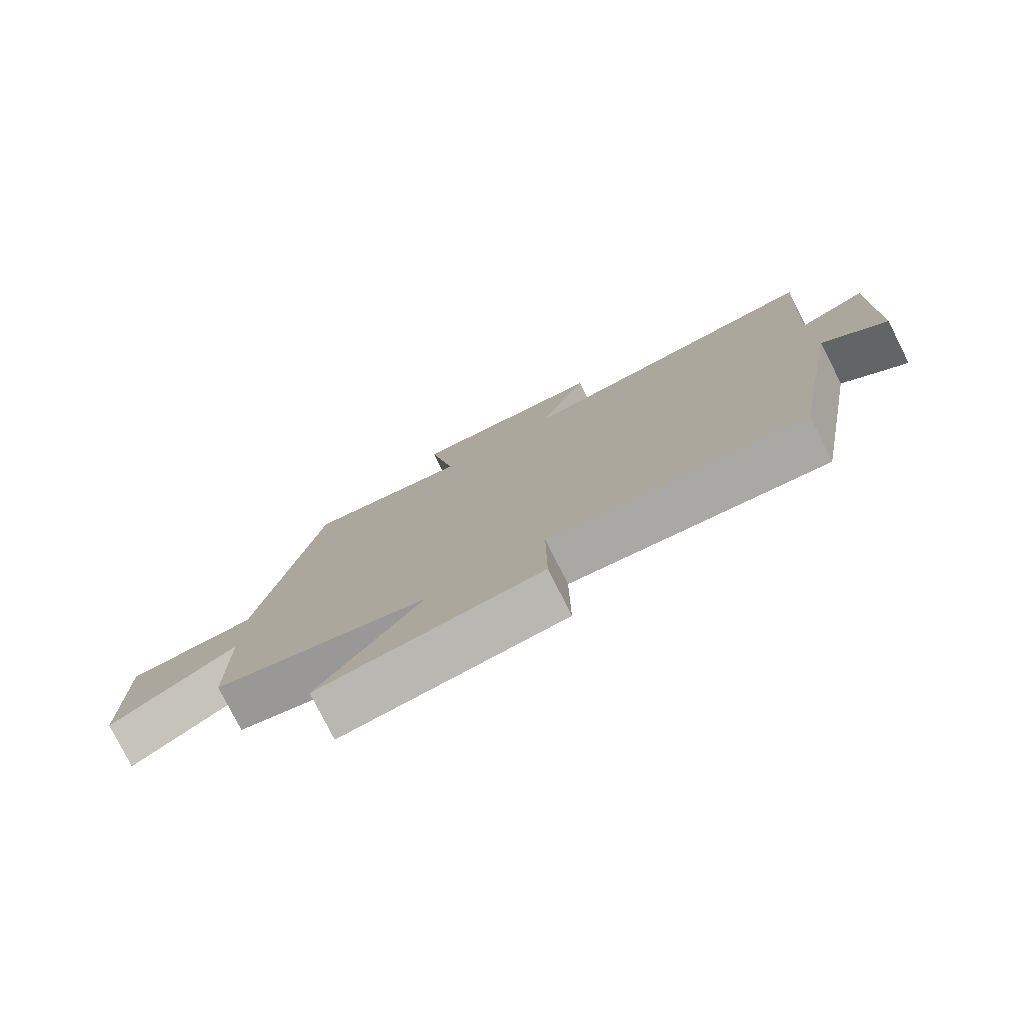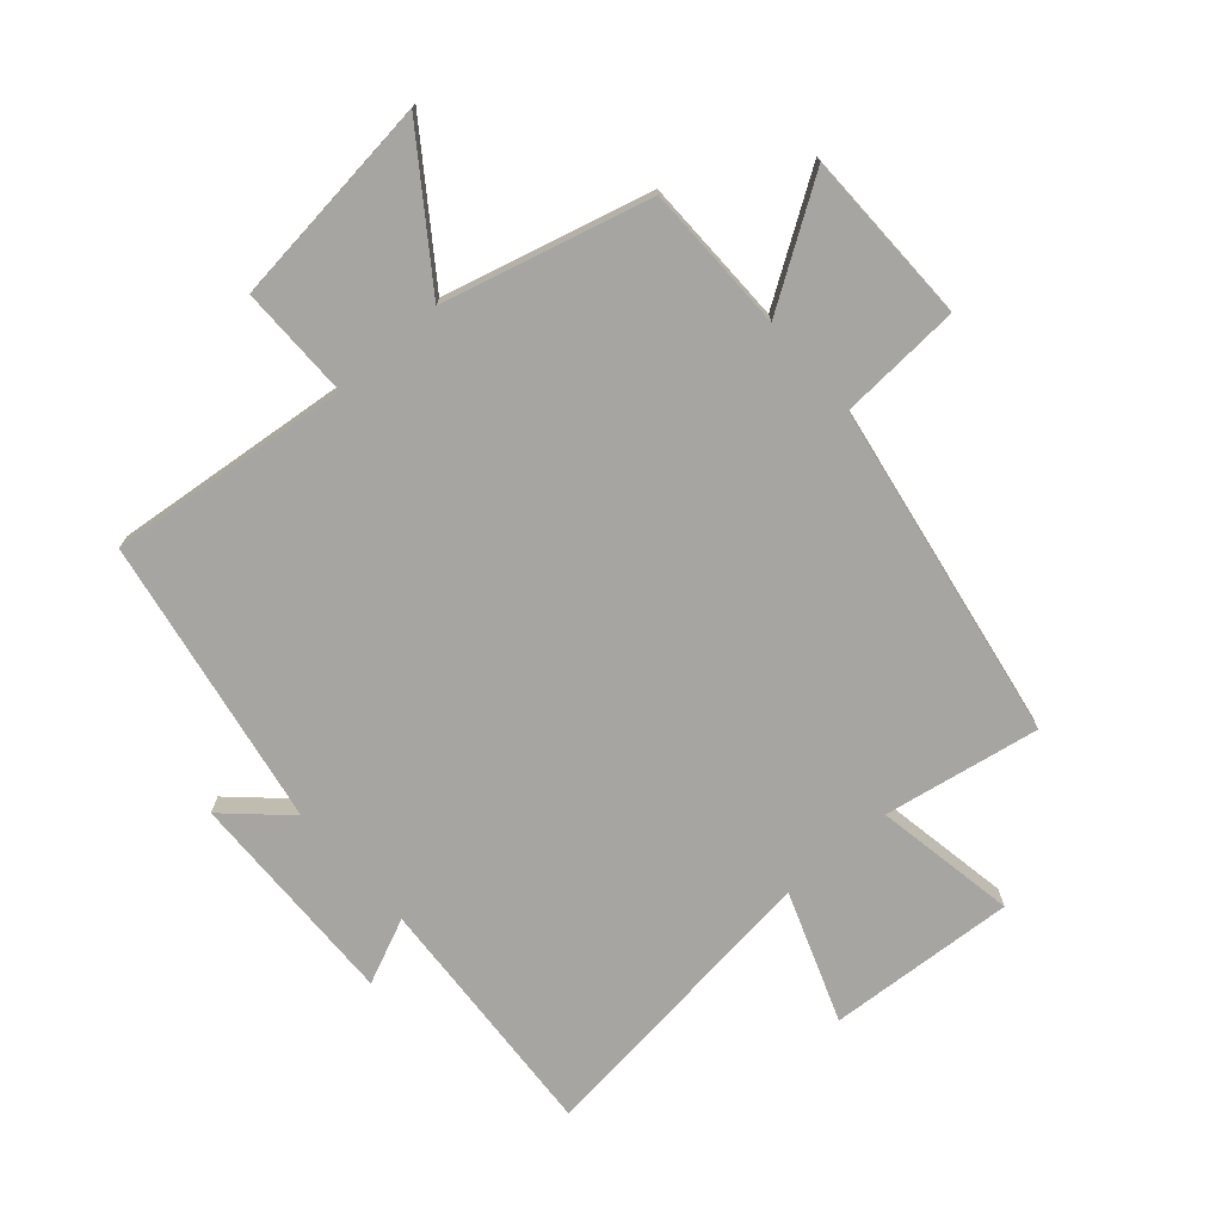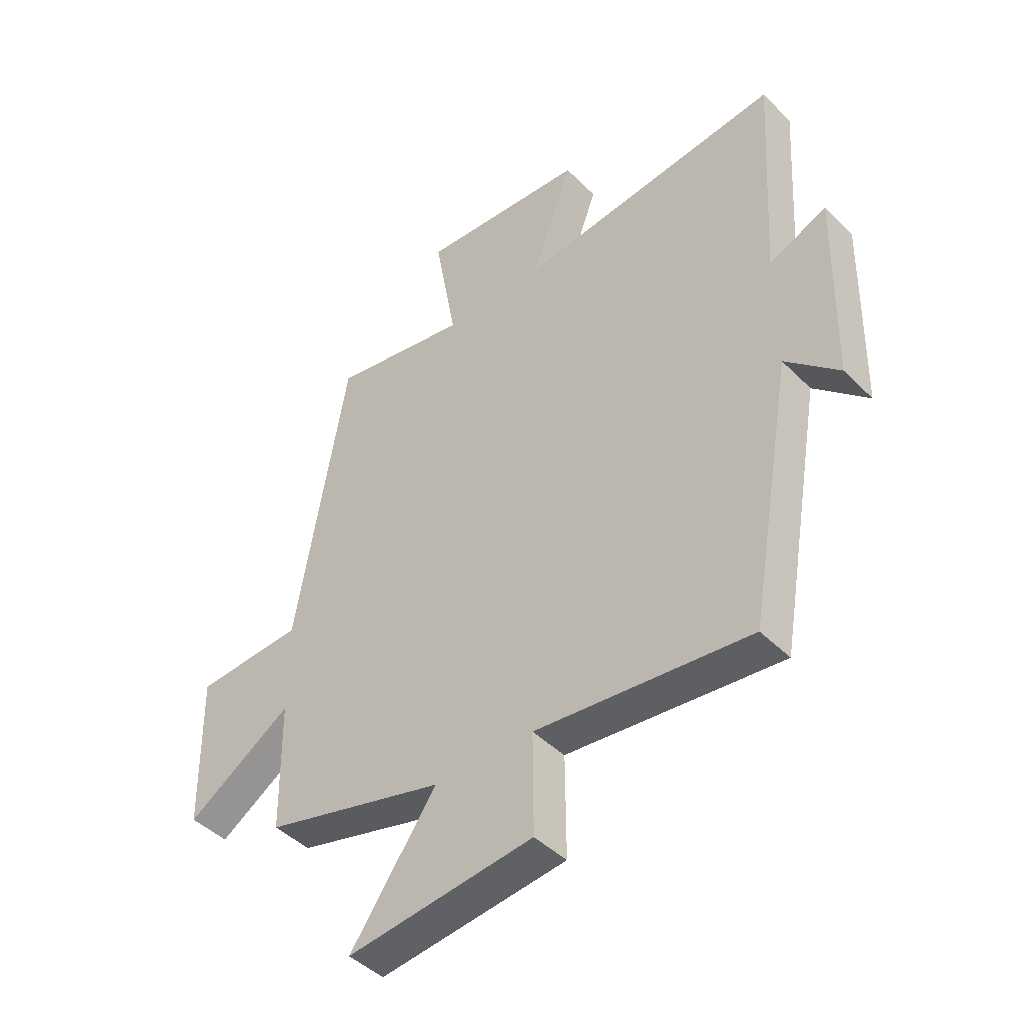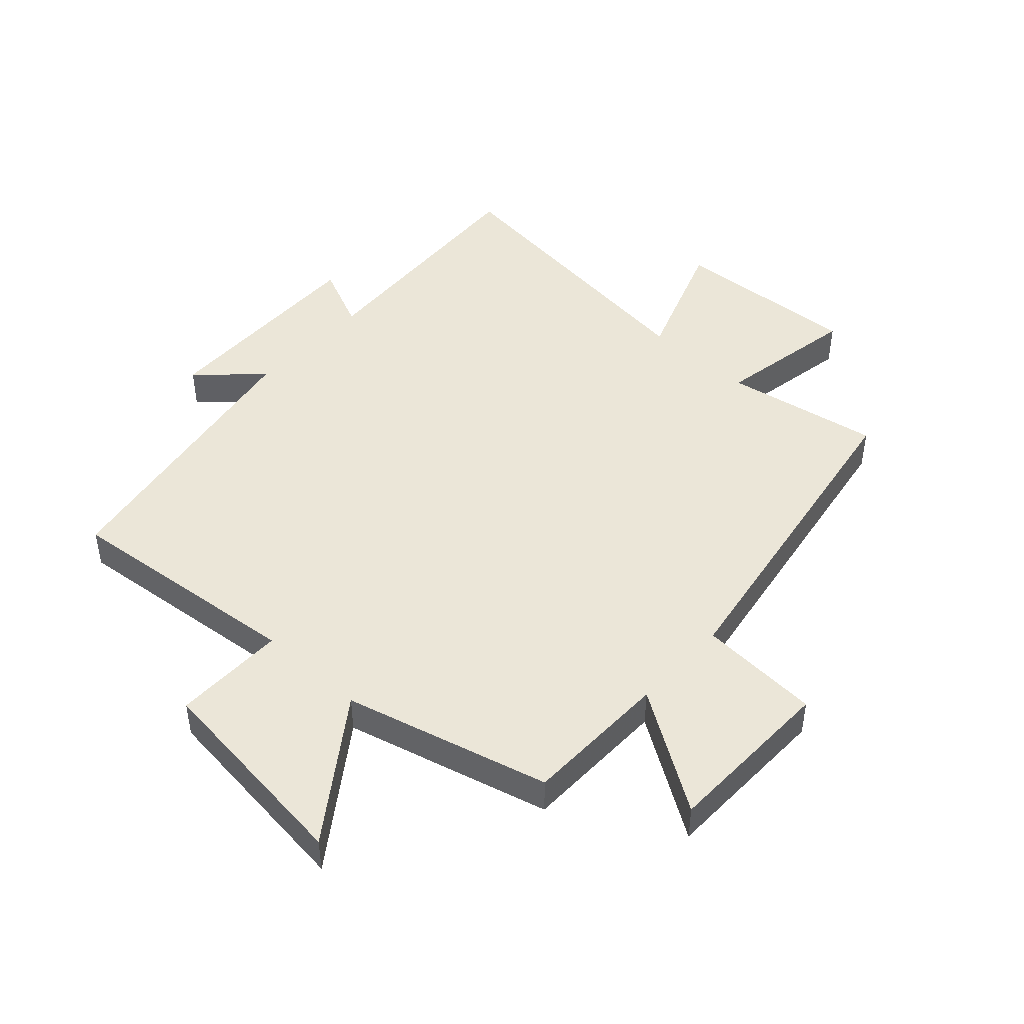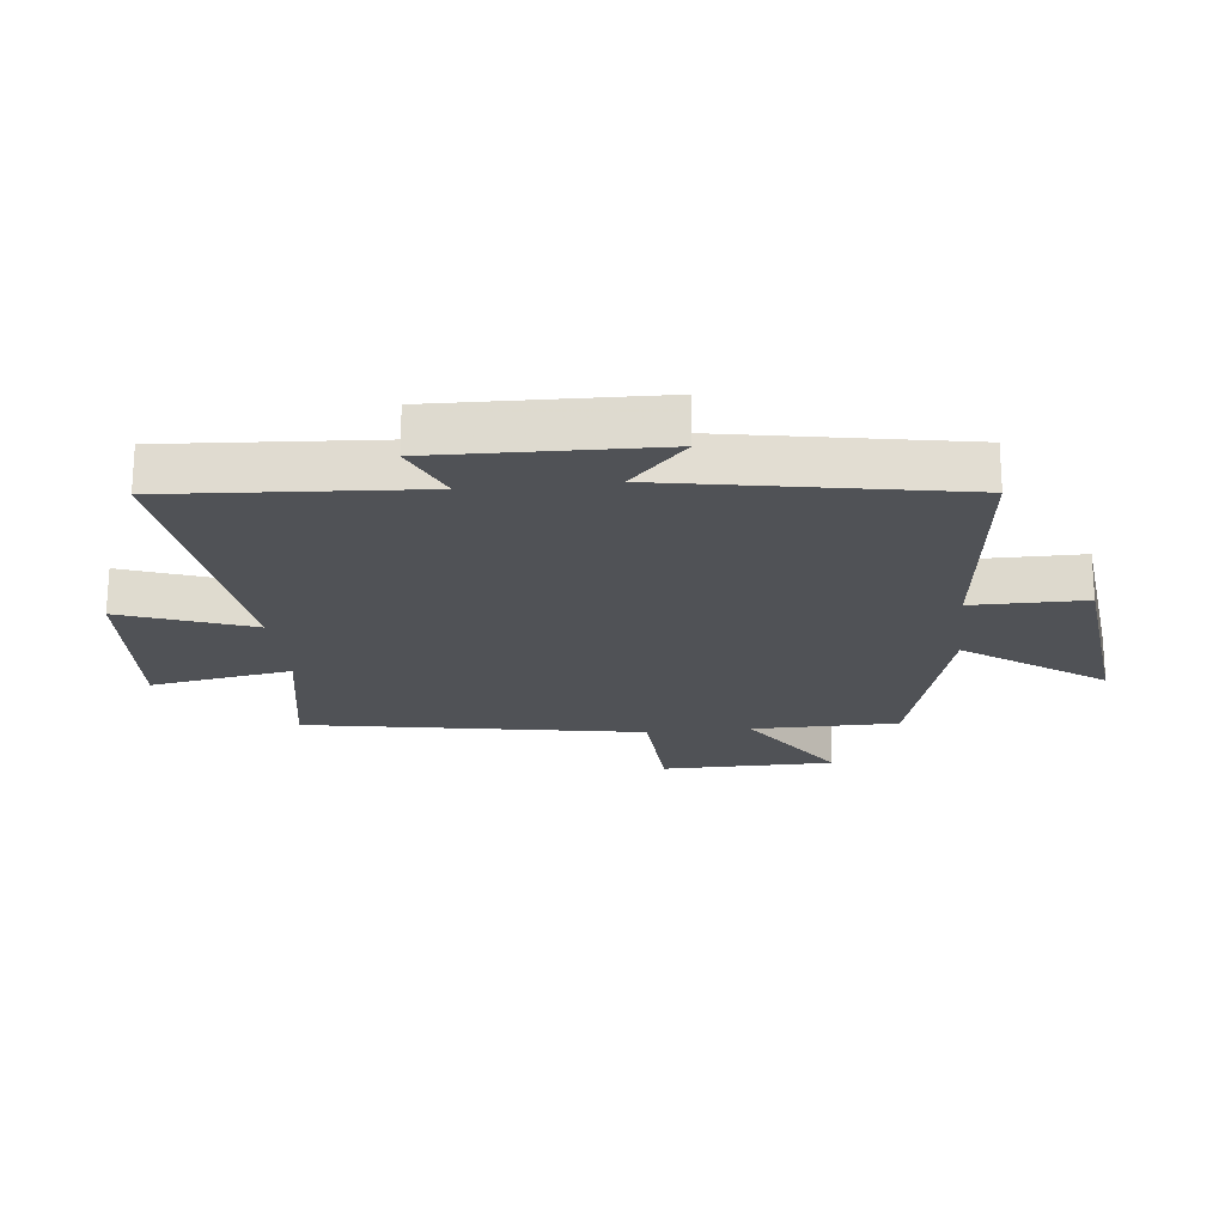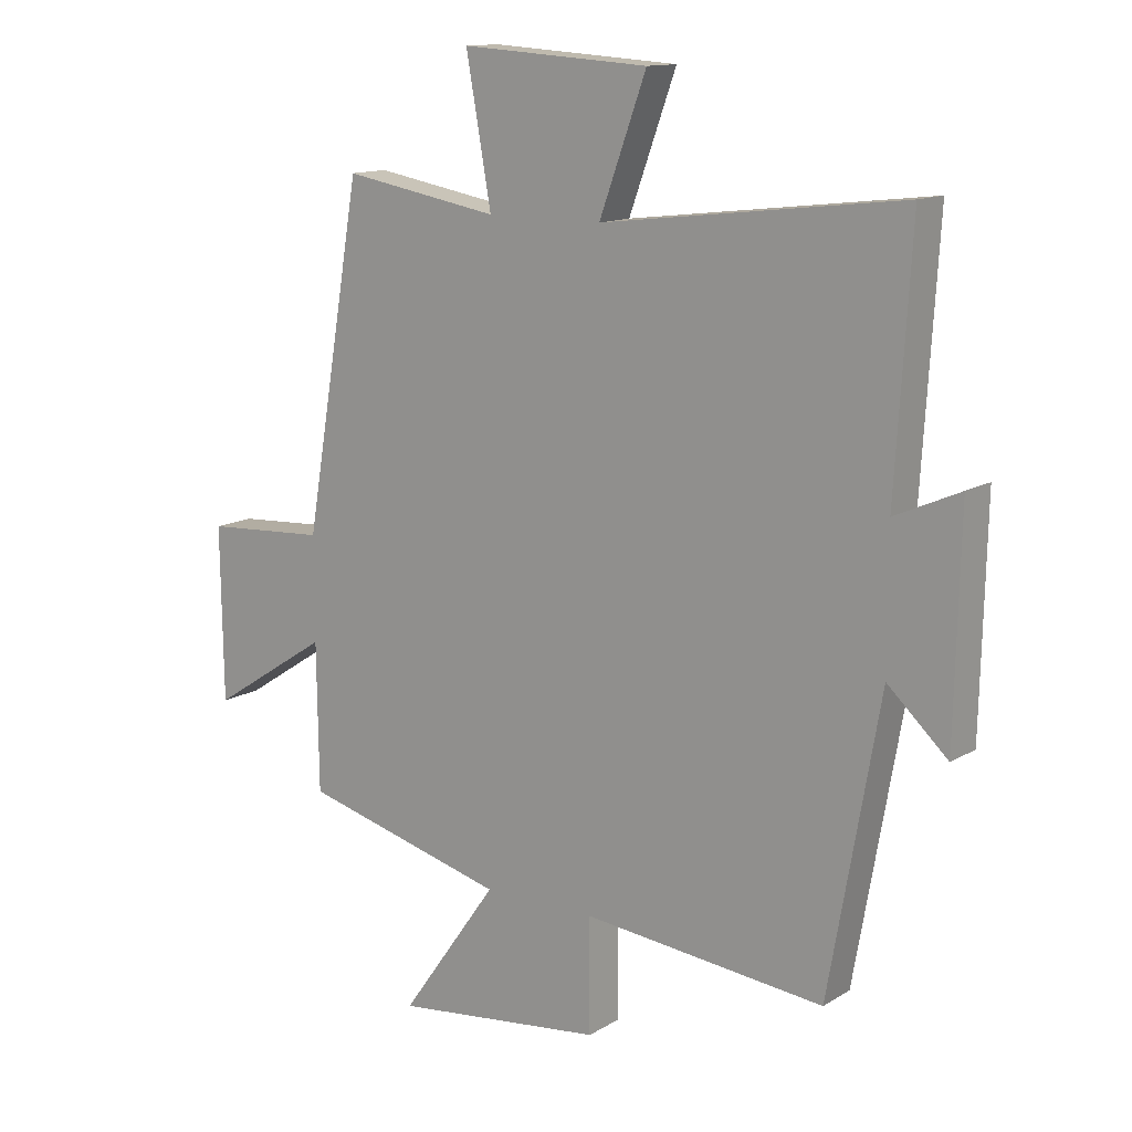
<metadata>
{"format":"obj","ext":"obj","renderer":"f3d","projection":"perspective","resolution":1024,"background":"white","views":[{"elev":-78.7,"azim":26.8,"up":"+Z"},{"elev":-73.7,"azim":-138.8,"up":"+Y"},{"elev":-44.4,"azim":41.0,"up":"+Z"},{"elev":46.1,"azim":-137.4,"up":"+Y"},{"elev":-20.9,"azim":95.9,"up":"+Y"},{"elev":13.1,"azim":36.8,"up":"+Z"}]}
</metadata>
<code>
v -0.406 0.07 0.545
v -0.152 0.07 0.5
v -0.193 0.07 0.731
v 0.113 0.07 0.711
v 0.036 0.07 0.5
v 0.525 0.07 0.558
v 0.5 0.07 0.151
v 0.606 0.07 0.198
v 0.598 0.07 -0.16
v 0.5 0.07 -0.069
v 0.417 0.07 -0.541
v 0.022 0.07 -0.5
v 0.023 0.07 -0.684
v -0.321 0.07 -0.724
v -0.162 0.07 -0.5
v -0.497 0.07 -0.412
v -0.5 0.07 -0.173
v -0.695 0.07 -0.299
v -0.699 0.07 -0.017
v -0.5 0.07 -0.005
v -0.406 0 0.545
v -0.152 0 0.5
v -0.193 0 0.731
v 0.113 0 0.711
v 0.036 0 0.5
v 0.525 0 0.558
v 0.5 0 0.151
v 0.606 0 0.198
v 0.598 0 -0.16
v 0.5 0 -0.069
v 0.417 0 -0.541
v 0.022 0 -0.5
v 0.023 0 -0.684
v -0.321 0 -0.724
v -0.162 0 -0.5
v -0.497 0 -0.412
v -0.5 0 -0.173
v -0.695 0 -0.299
v -0.699 0 -0.017
v -0.5 0 -0.005
f 17 18 19 20
f 15 16 17 20
f 15 20 1 2
f 12 13 14 15
f 12 15 2
f 10 11 12 2
f 7 8 9 10
f 7 10 2
f 5 6 7
f 5 7 2
f 2 3 4 5
f 40 39 38 37
f 40 37 36 35
f 22 21 40 35
f 35 34 33 32
f 22 35 32
f 22 32 31 30
f 30 29 28 27
f 22 30 27
f 27 26 25
f 22 27 25
f 25 24 23 22
f 1 21 22 2
f 2 22 23 3
f 3 23 24 4
f 4 24 25 5
f 5 25 26 6
f 6 26 27 7
f 7 27 28 8
f 8 28 29 9
f 9 29 30 10
f 10 30 31 11
f 11 31 32 12
f 12 32 33 13
f 13 33 34 14
f 14 34 35 15
f 15 35 36 16
f 16 36 37 17
f 17 37 38 18
f 18 38 39 19
f 19 39 40 20
f 20 40 21 1

</code>
